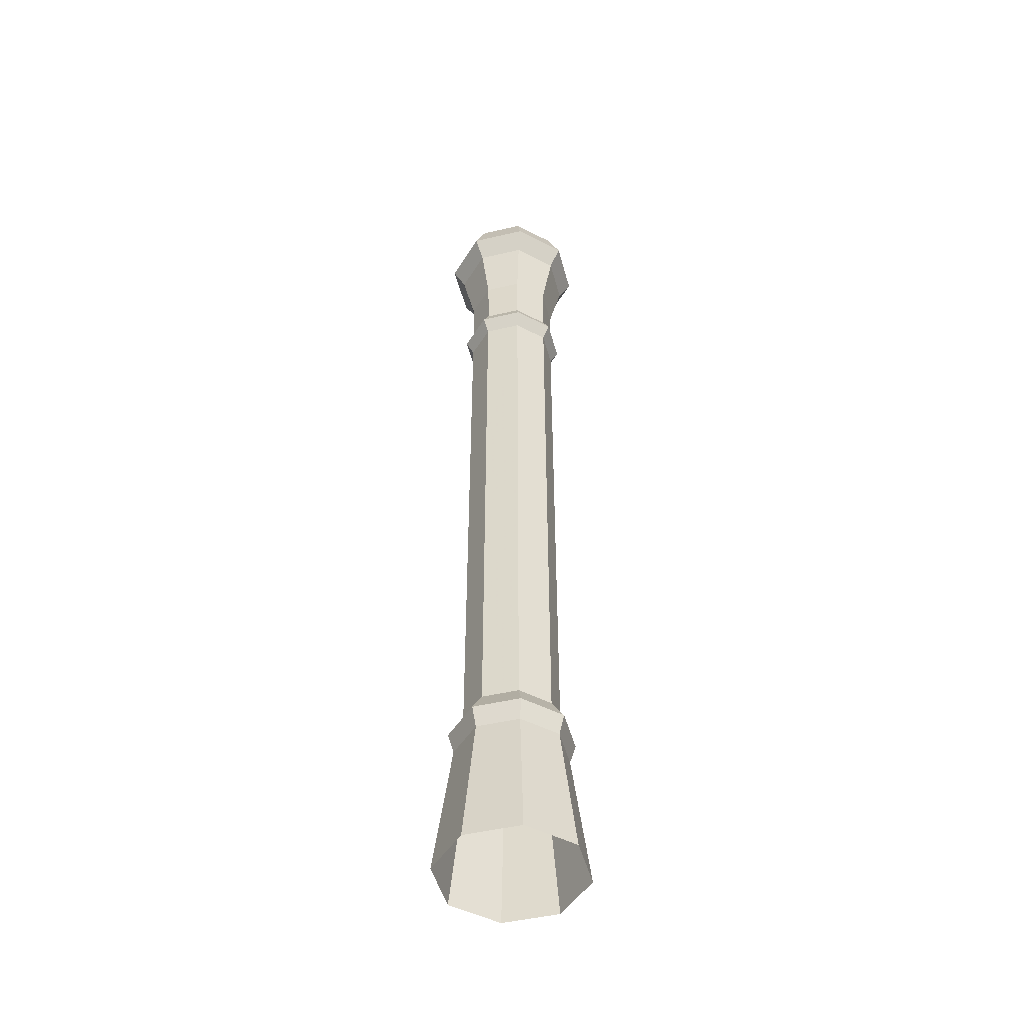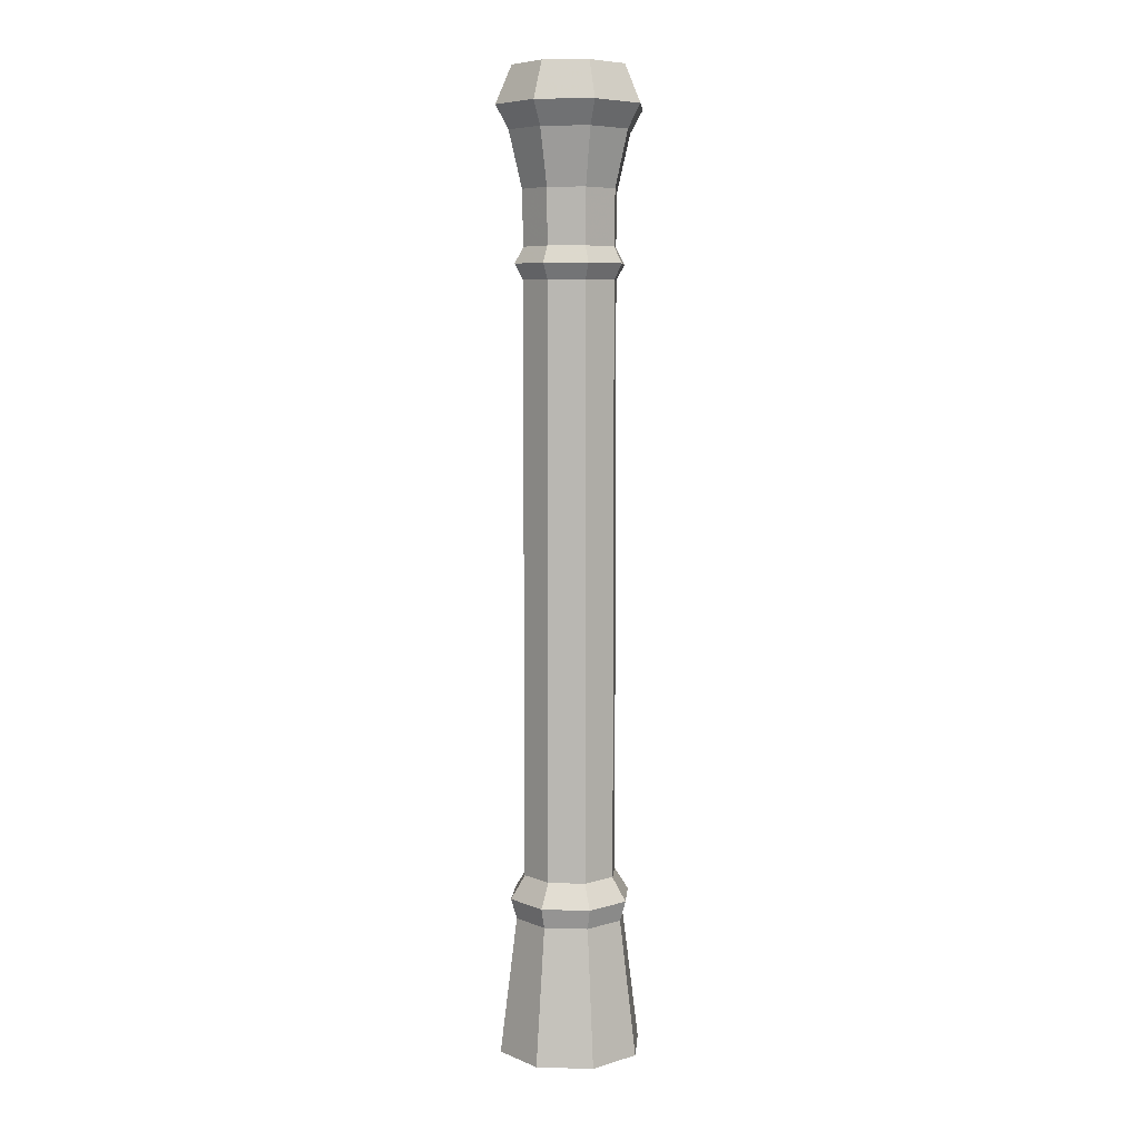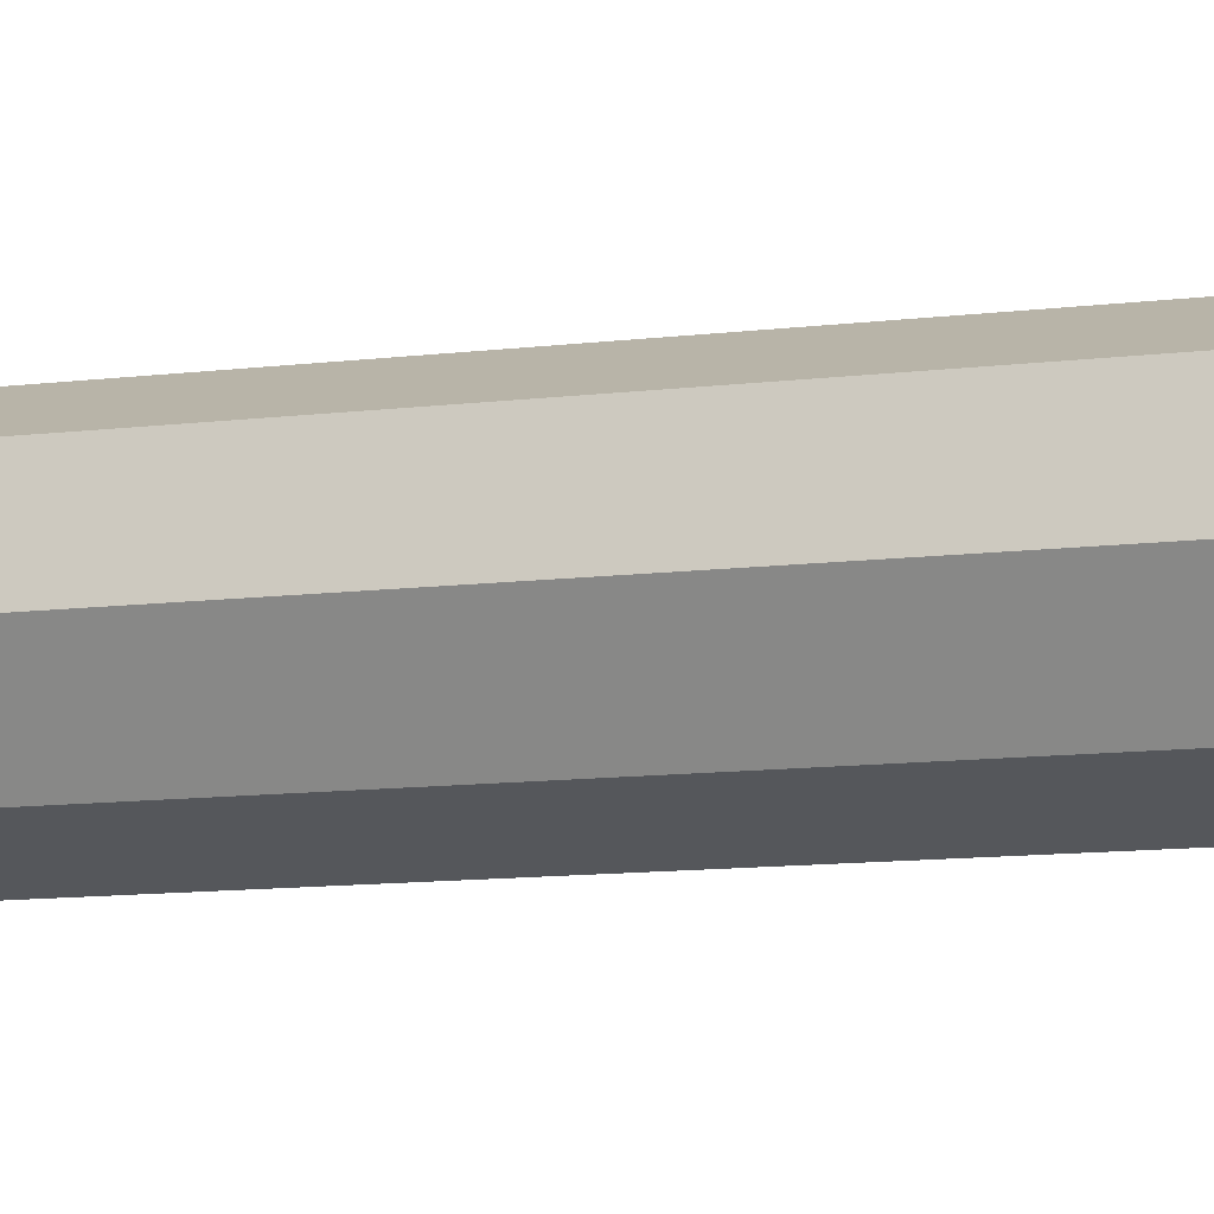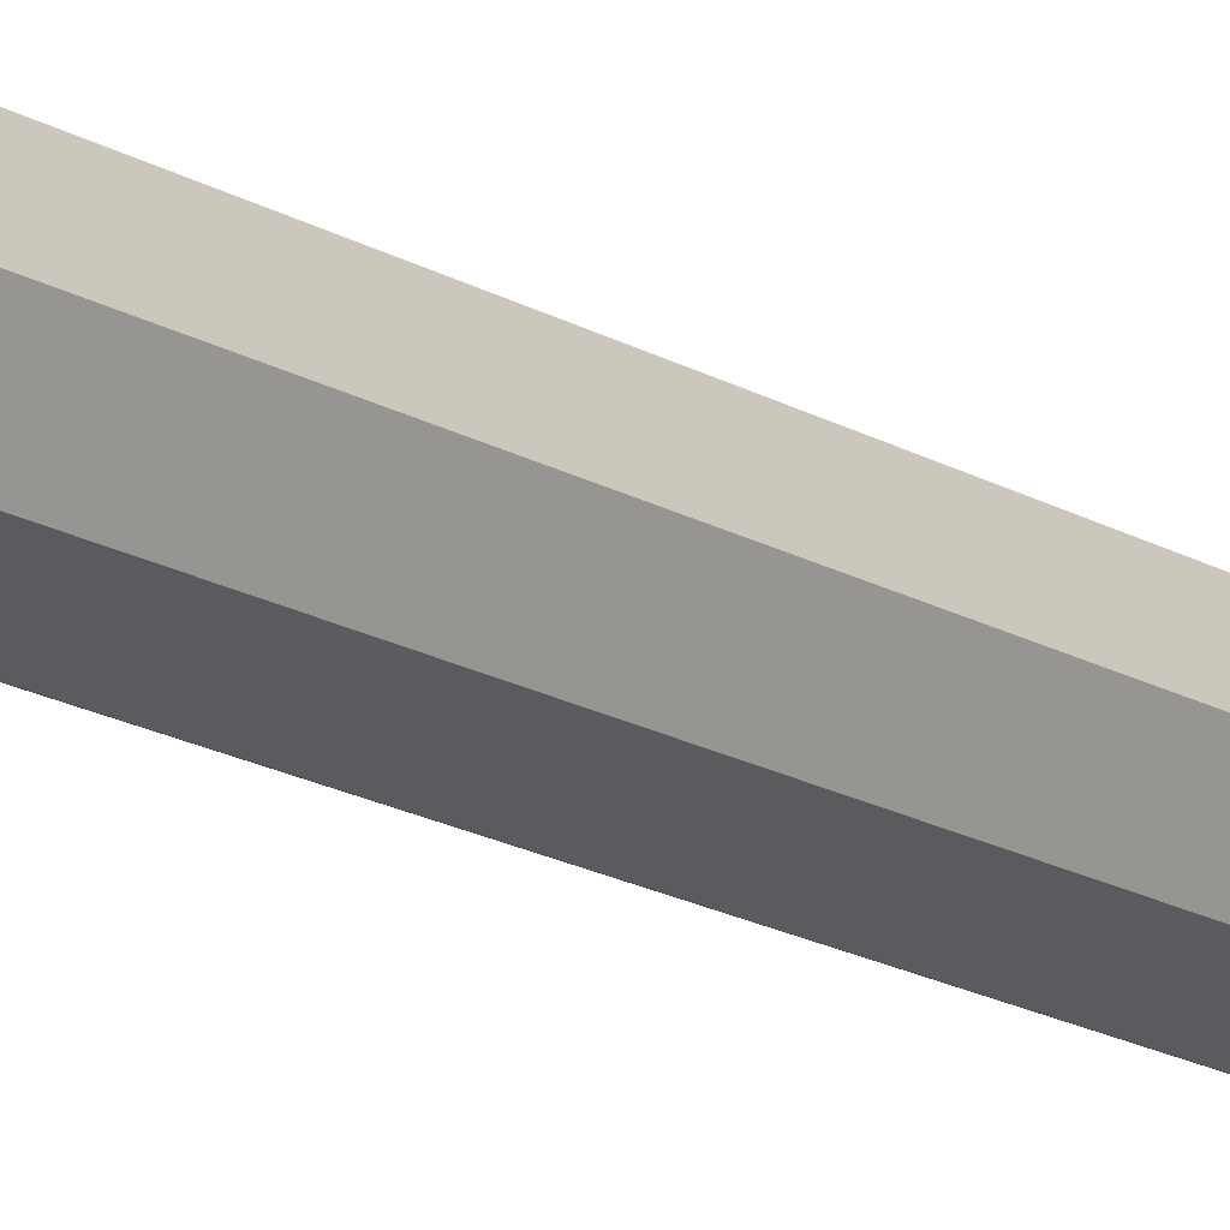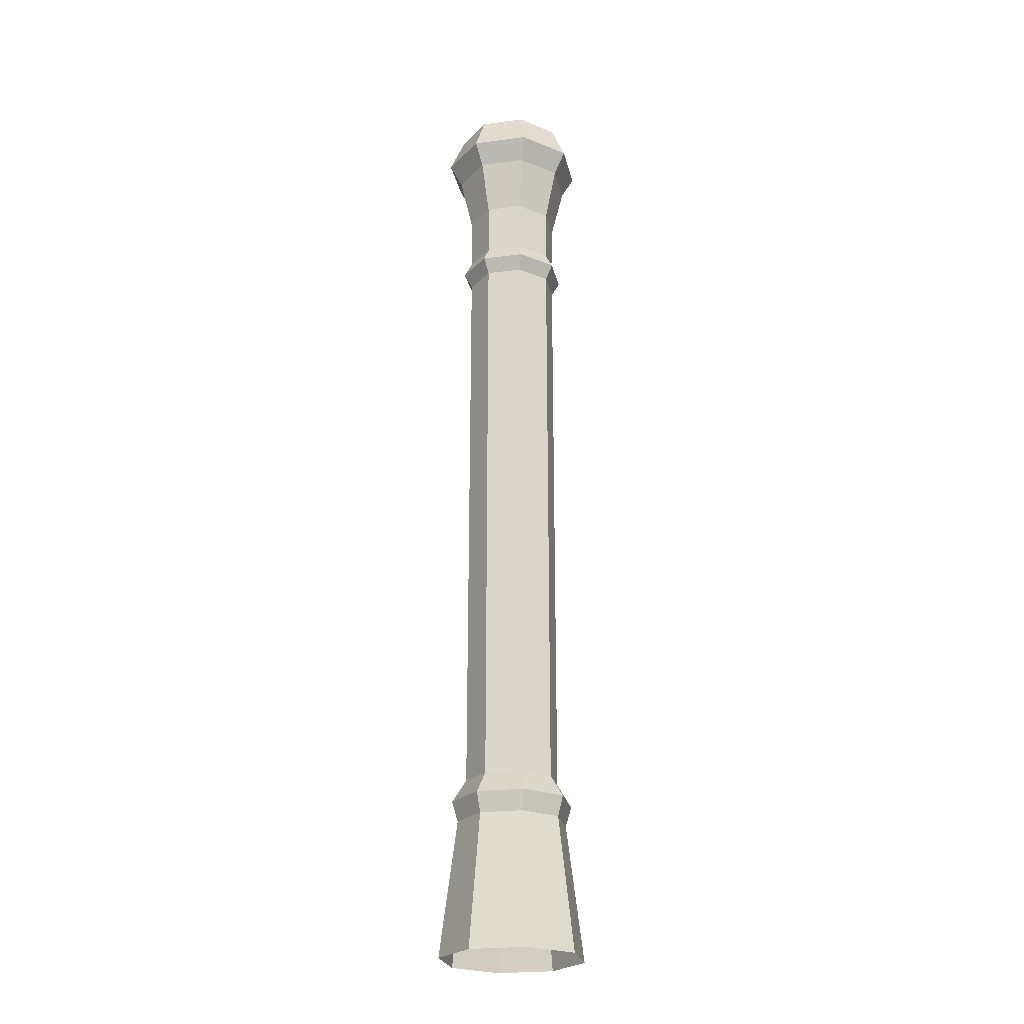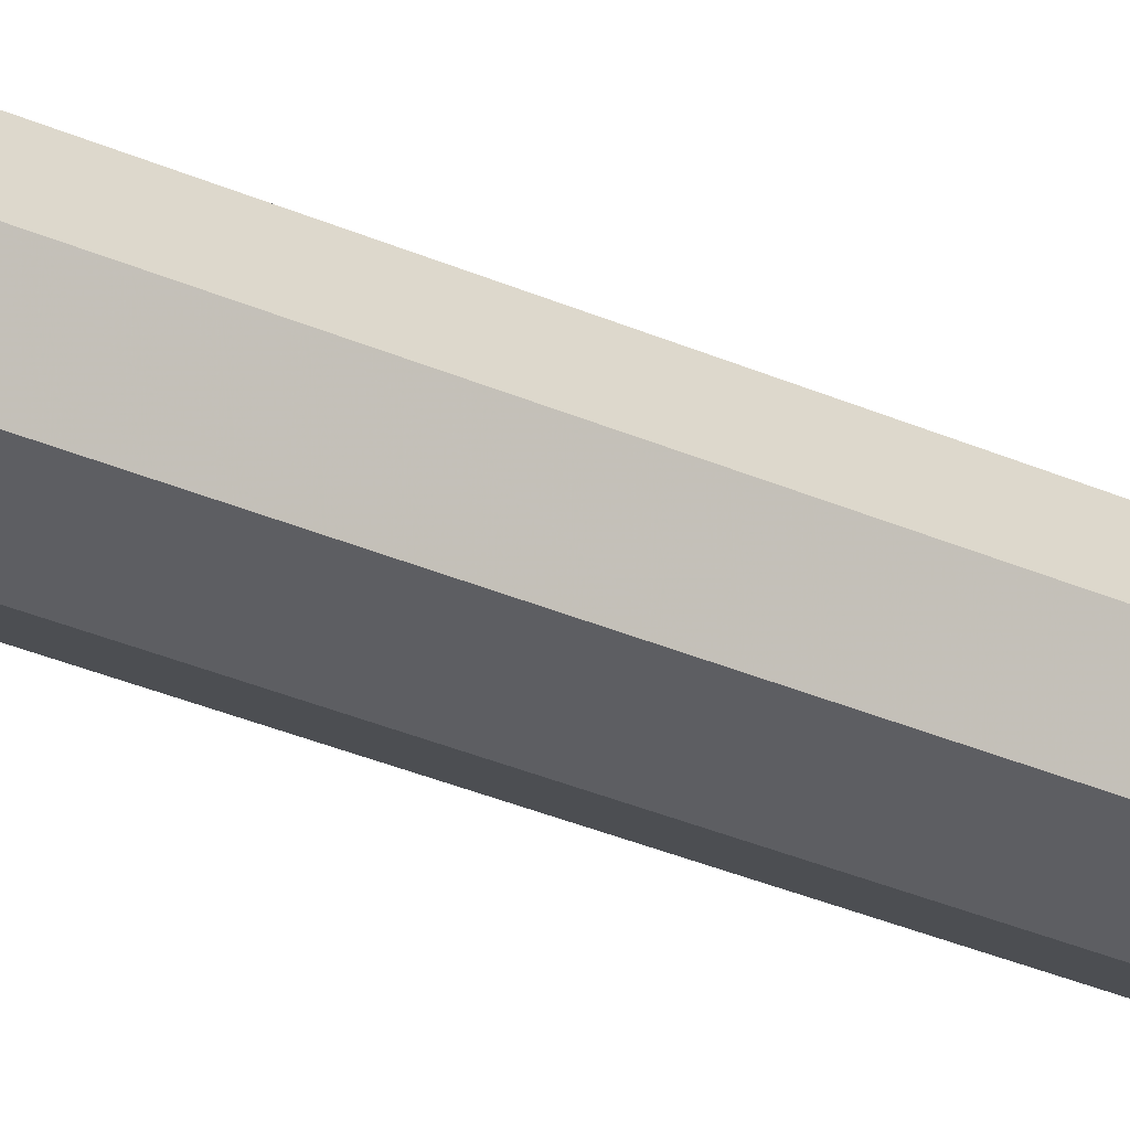
<metadata>
{"format":"obj","ext":"obj","renderer":"f3d","projection":"perspective","resolution":1024,"background":"white","views":[{"elev":-48.0,"azim":-52.8,"up":"+Z"},{"elev":6.9,"azim":26.9,"up":"+Z"},{"elev":-5.5,"azim":121.7,"up":"+Y"},{"elev":-15.9,"azim":38.2,"up":"+Y"},{"elev":-24.5,"azim":-145.6,"up":"+Z"},{"elev":-29.8,"azim":56.4,"up":"+Y"}]}
</metadata>
<code>
g Cylinder01
v 49.93 -5e-06 183.6
v 35.3 35.3 183.6
v 35.3 35.3 389.3
v 49.93 2.9e-05 389.3
v -3.7e-05 49.93 183.6
v -3.7e-05 49.93 389.3
v -3.7e-05 49.93 183.6
v -35.3 35.3 183.6
v -35.3 35.3 389.3
v -3.7e-05 49.93 389.3
v -49.93 -1.4e-05 183.6
v -49.93 1.9e-05 389.3
v -35.3 -35.3 183.6
v -35.3 -35.3 389.3
v -2.3e-05 -49.93 183.6
v -2.3e-05 -49.93 389.3
v 35.3 -35.3 183.6
v 35.3 -35.3 389.3
v 35.3 35.3 492.2
v 49.93 4.5e-05 492.2
v -3.7e-05 49.93 492.2
v -35.3 35.3 492.2
v -3.7e-05 49.93 492.2
v -49.93 3.6e-05 492.2
v -35.3 -35.3 492.2
v -2.3e-05 -49.93 492.2
v 35.3 -35.3 492.2
v 49.93 6.2e-05 595.1
v 35.3 35.3 595.1
v 35.3 35.3 800.8
v 49.93 9.6e-05 800.8
v -3.7e-05 49.93 595.1
v -3.7e-05 49.93 800.8
v -35.3 35.3 595.1
v -35.3 35.3 800.8
v -35.3 35.3 595.1
v -49.93 5.3e-05 595.1
v -49.93 8.6e-05 800.8
v -35.3 35.3 800.8
v -35.3 -35.3 595.1
v -35.3 -35.3 800.8
v -2.3e-05 -49.93 595.1
v -2.3e-05 -49.93 800.8
v 35.3 -35.3 595.1
v 35.3 -35.3 800.8
v -3.7e-05 49.93 595.1
f 1 2 3
f 3 4 1
f 2 5 6
f 6 3 2
f 7 8 9
f 9 10 7
f 8 11 12
f 12 9 8
f 11 13 14
f 14 12 11
f 13 15 16
f 16 14 13
f 15 17 18
f 18 16 15
f 17 1 4
f 4 18 17
f 3 19 20
f 20 4 3
f 6 21 19
f 19 3 6
f 9 22 23
f 23 10 9
f 12 24 22
f 22 9 12
f 14 25 24
f 24 12 14
f 16 26 25
f 25 14 16
f 18 27 26
f 26 16 18
f 4 20 27
f 27 18 4
f 28 29 30
f 30 31 28
f 29 32 33
f 33 30 29
f 32 34 35
f 35 33 32
f 36 37 38
f 38 39 36
f 37 40 41
f 41 38 37
f 40 42 43
f 43 41 40
f 42 44 45
f 45 43 42
f 44 28 31
f 31 45 44
f 29 28 20
f 20 19 29
f 32 29 19
f 19 21 32
f 36 46 23
f 23 22 36
f 37 36 22
f 22 24 37
f 40 37 24
f 24 25 40
f 42 40 25
f 25 26 42
f 44 42 26
f 26 27 44
f 28 44 27
f 27 20 28
g xila_yewai_343_zhuzi01
v -54.36 54.36 -5.098
v -76.87 0.000166 -5.098
v -58.69 0.000152 138
v -41.5 41.5 138
v 6.2e-05 76.87 -5.098
v 6e-05 58.69 138
v 54.36 54.36 -5.098
v 41.5 41.5 138
v 76.87 0.000113 -5.098
v 58.69 0.000112 138
v -43.17 43.17 1013
v 61.05 6.6e-05 1013
v 43.17 43.17 1013
v 0.000214 61.05 1013
v -35.88 35.88 891.3
v -35.04 35.04 833.9
v -49.55 0.000113 833.9
v -50.74 0.00011 891.3
v 0.000189 50.74 891.3
v 0.000179 49.55 833.9
v 35.88 35.88 891.3
v 35.04 35.04 833.9
v 50.74 7.6e-05 891.3
v 49.55 7.9e-05 833.9
v -35.04 35.04 669.7
v -35.04 35.04 183.5
v -49.55 0.000147 183.5
v -49.55 0.000121 669.7
v 0.00015 49.55 669.7
v 6.5e-05 49.55 183.5
v 35.04 35.04 669.7
v 35.04 35.04 183.5
v 49.55 8.8e-05 669.7
v 49.55 0.000113 183.5
v -35.04 35.04 183.5
v -45.91 45.92 159.2
v -64.93 0.000153 159.2
v -49.55 0.000147 183.5
v 6.5e-05 49.55 183.5
v 8.7e-05 64.93 159.2
v 35.04 35.04 183.5
v 45.92 45.92 159.2
v 49.55 0.000113 183.5
v 64.93 0.000109 159.2
v -45.91 45.92 159.2
v -64.93 0.000153 159.2
v 8.7e-05 64.93 159.2
v 45.92 45.92 159.2
v 64.93 0.000109 159.2
v -41.48 41.48 817
v -35.04 35.04 800.1
v -49.55 0.000115 800.1
v -58.66 0.000117 817
v 0.000179 58.66 817
v 0.000173 49.55 800.1
v 41.48 41.48 817
v 35.04 35.04 800.1
v 58.66 7.7e-05 817
v 49.55 8.1e-05 800.1
v -41.48 41.48 817
v -58.66 0.000117 817
v 0.000179 58.66 817
v 41.48 41.48 817
v 58.66 7.7e-05 817
v -45.69 45.69 949.3
v -64.62 0.000112 949.3
v 0.000204 64.62 949.3
v 45.69 45.69 949.3
v 64.62 6.8e-05 949.3
v -43.17 43.17 1013
v -55.28 55.28 973.5
v -78.18 0.000116 973.5
v -61.05 0.000108 1013
v 0.000214 61.05 1013
v 0.000234 78.18 973.5
v 43.17 43.17 1013
v 55.28 55.28 973.5
v 61.05 6.6e-05 1013
v 78.18 6.2e-05 973.5
v -55.28 55.28 973.5
v -78.18 0.000116 973.5
v 0.000234 78.18 973.5
v 55.28 55.28 973.5
v 78.18 6.2e-05 973.5
v -61.05 0.000108 1013
v -54.36 -54.36 -5.098
v -41.5 -41.5 138
v 1e-05 -76.87 -5.098
v 2e-05 -58.69 138
v 54.36 -54.36 -5.098
v 41.5 -41.5 138
v -43.17 -43.17 1013
v 0.000172 -61.05 1013
v 43.17 -43.17 1013
v -35.88 -35.88 891.3
v -35.04 -35.04 833.9
v 0.000154 -50.74 891.3
v 0.000145 -49.55 833.9
v 35.88 -35.88 891.3
v 35.04 -35.04 833.9
v -35.04 -35.04 183.5
v -35.04 -35.04 669.7
v 3.1e-05 -49.55 183.5
v 0.000116 -49.55 669.7
v 35.04 -35.04 183.5
v 35.04 -35.04 669.7
v -35.04 -35.04 183.5
v -45.91 -45.91 159.2
v 3.1e-05 -49.55 183.5
v 4.3e-05 -64.93 159.2
v 35.04 -35.04 183.5
v 45.92 -45.91 159.2
v -45.91 -45.91 159.2
v 4.3e-05 -64.93 159.2
v 45.92 -45.91 159.2
v -41.48 -41.48 817
v -35.04 -35.04 800.1
v 0.000139 -58.66 817
v 0.000139 -49.55 800.1
v 41.48 -41.48 817
v 35.04 -35.04 800.1
v -41.48 -41.48 817
v 0.000139 -58.66 817
v 41.48 -41.48 817
v -45.69 -45.69 949.3
v 0.00016 -64.62 949.3
v 45.69 -45.69 949.3
v -43.17 -43.17 1013
v -55.28 -55.28 973.5
v 0.000172 -61.05 1013
v 0.000181 -78.18 973.5
v 43.17 -43.17 1013
v 55.28 -55.28 973.5
v -55.28 -55.28 973.5
v 0.000181 -78.18 973.5
v 55.28 -55.28 973.5
v -35.04 35.04 800.1
v -35.04 35.04 669.7
v -49.55 0.000121 669.7
v -49.55 0.000115 800.1
v 0.000173 49.55 800.1
v 0.00015 49.55 669.7
v 35.04 35.04 800.1
v 35.04 35.04 669.7
v 49.55 8.1e-05 800.1
v 49.55 8.8e-05 669.7
v -35.04 -35.04 669.7
v -35.04 -35.04 800.1
v 0.000116 -49.55 669.7
v 0.000139 -49.55 800.1
v 35.04 -35.04 669.7
v 35.04 -35.04 800.1
f 47 48 49
f 49 50 47
f 51 47 50
f 50 52 51
f 53 51 52
f 52 54 53
f 55 53 54
f 54 56 55
f 57 58 59
f 59 60 57
f 61 62 63
f 63 64 61
f 65 66 62
f 62 61 65
f 67 68 66
f 66 65 67
f 69 70 68
f 68 67 69
f 71 72 73
f 73 74 71
f 75 76 72
f 72 71 75
f 77 78 76
f 76 75 77
f 79 80 78
f 78 77 79
f 81 82 83
f 83 84 81
f 85 86 82
f 82 81 85
f 87 88 86
f 86 85 87
f 89 90 88
f 88 87 89
f 91 50 49
f 49 92 91
f 93 52 50
f 50 91 93
f 94 54 52
f 52 93 94
f 95 56 54
f 54 94 95
f 96 97 98
f 98 99 96
f 100 101 97
f 97 96 100
f 102 103 101
f 101 100 102
f 104 105 103
f 103 102 104
f 62 106 107
f 107 63 62
f 66 108 106
f 106 62 66
f 68 109 108
f 108 66 68
f 70 110 109
f 109 68 70
f 111 61 64
f 64 112 111
f 113 65 61
f 61 111 113
f 114 67 65
f 65 113 114
f 115 69 67
f 67 114 115
f 116 117 118
f 118 119 116
f 120 121 117
f 117 116 120
f 122 123 121
f 121 120 122
f 124 125 123
f 123 122 124
f 126 111 112
f 112 127 126
f 128 113 111
f 111 126 128
f 129 114 113
f 113 128 129
f 130 115 114
f 114 129 130
f 58 57 131
f 132 133 49
f 49 48 132
f 134 135 133
f 133 132 134
f 136 137 135
f 135 134 136
f 55 56 137
f 137 136 55
f 138 139 140
f 140 58 138
f 141 64 63
f 63 142 141
f 143 141 142
f 142 144 143
f 145 143 144
f 144 146 145
f 69 145 146
f 146 70 69
f 73 147 148
f 148 74 73
f 147 149 150
f 150 148 147
f 149 151 152
f 152 150 149
f 151 80 79
f 79 152 151
f 153 84 83
f 83 154 153
f 155 153 154
f 154 156 155
f 157 155 156
f 156 158 157
f 89 157 158
f 158 90 89
f 159 92 49
f 49 133 159
f 160 159 133
f 133 135 160
f 161 160 135
f 135 137 161
f 95 161 137
f 137 56 95
f 162 99 98
f 98 163 162
f 164 162 163
f 163 165 164
f 166 164 165
f 165 167 166
f 104 166 167
f 167 105 104
f 142 63 107
f 107 168 142
f 144 142 168
f 168 169 144
f 146 144 169
f 169 170 146
f 70 146 170
f 170 110 70
f 171 112 64
f 64 141 171
f 172 171 141
f 141 143 172
f 173 172 143
f 143 145 173
f 115 173 145
f 145 69 115
f 174 119 118
f 118 175 174
f 176 174 175
f 175 177 176
f 178 176 177
f 177 179 178
f 124 178 179
f 179 125 124
f 180 127 112
f 112 171 180
f 181 180 171
f 171 172 181
f 182 181 172
f 172 173 182
f 130 182 173
f 173 115 130
f 58 131 138
f 183 184 185
f 185 186 183
f 187 188 184
f 184 183 187
f 189 190 188
f 188 187 189
f 191 192 190
f 190 189 191
f 186 185 193
f 193 194 186
f 194 193 195
f 195 196 194
f 196 195 197
f 197 198 196
f 198 197 192
f 192 191 198

</code>
